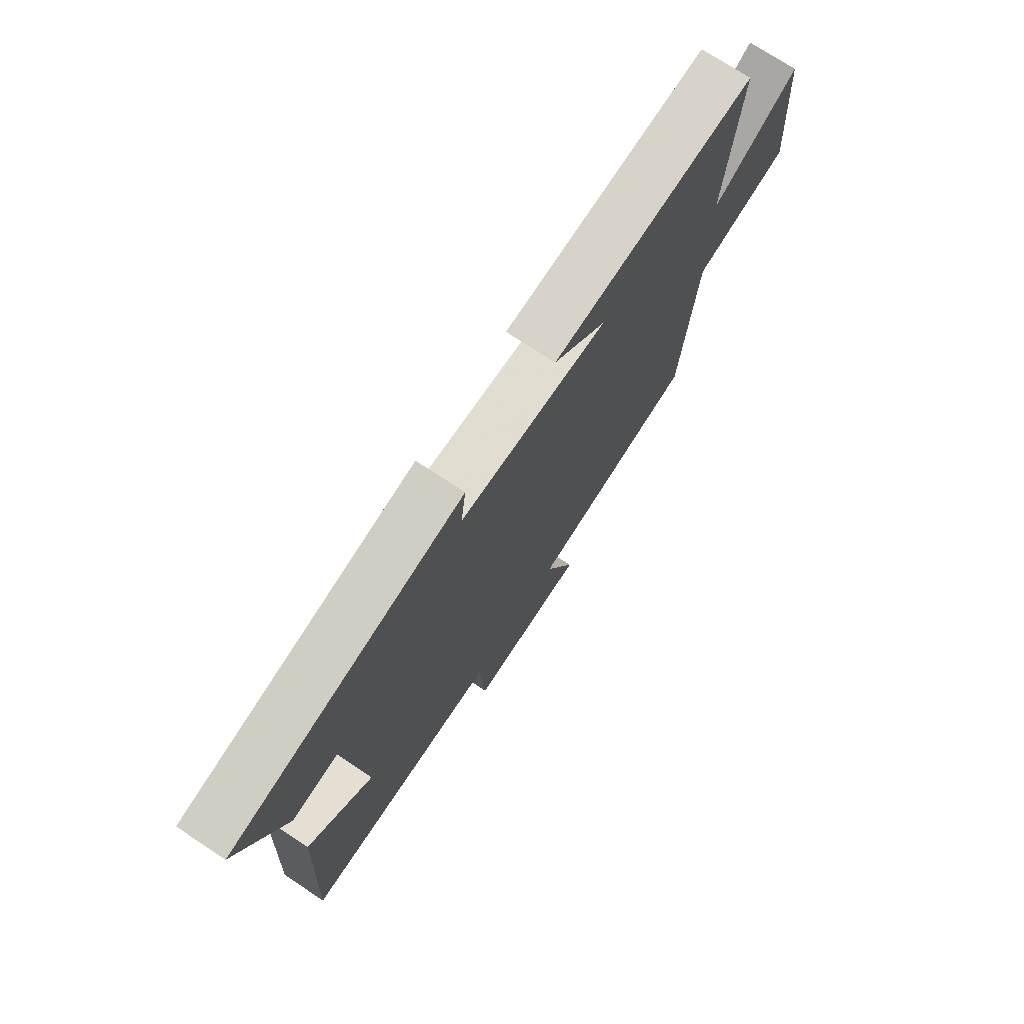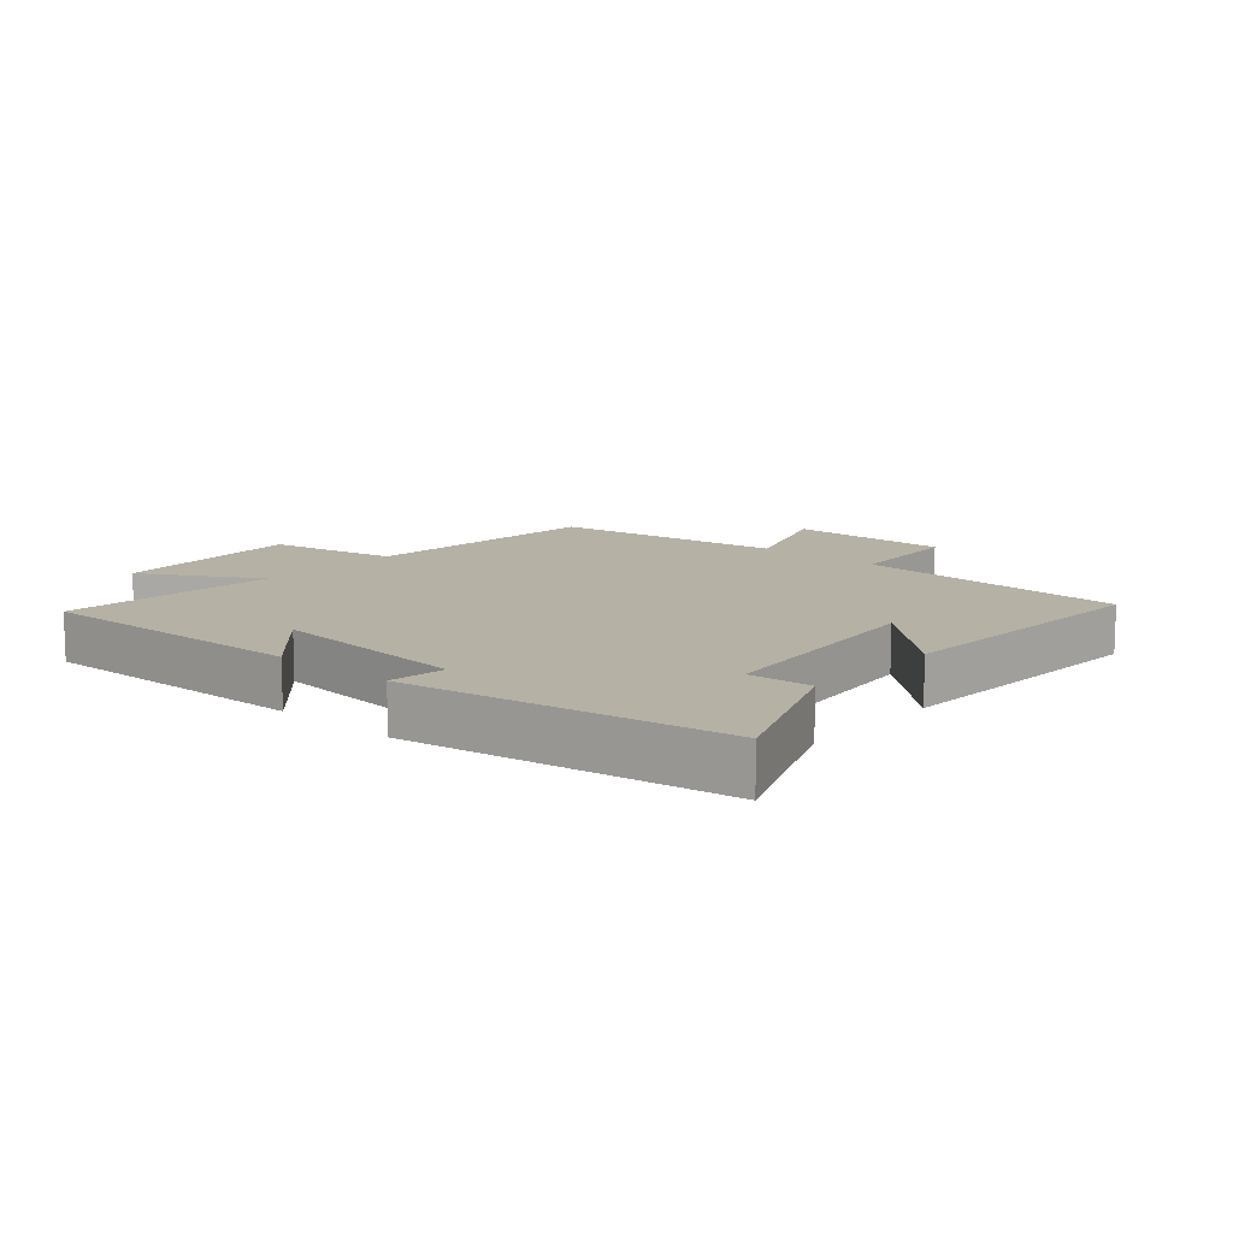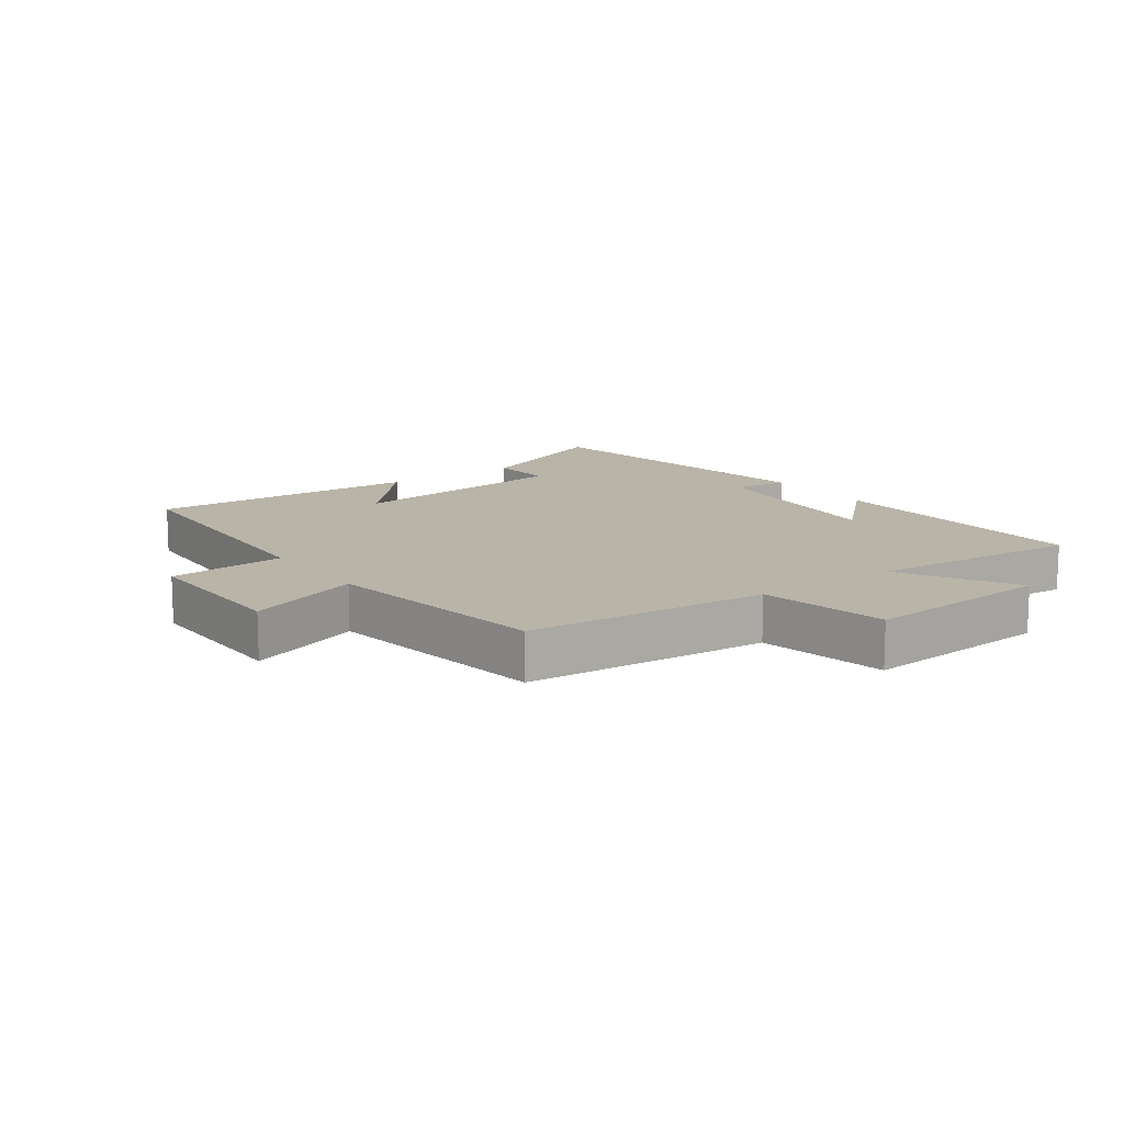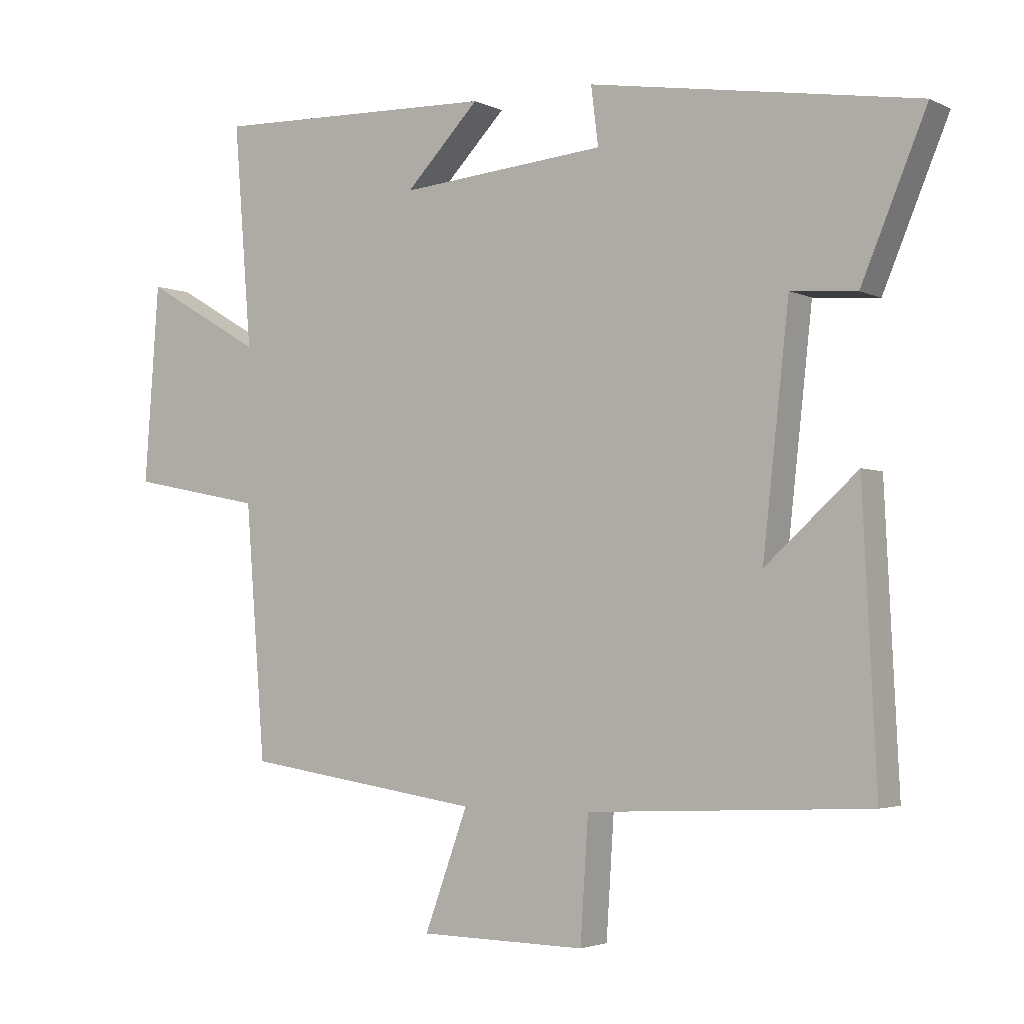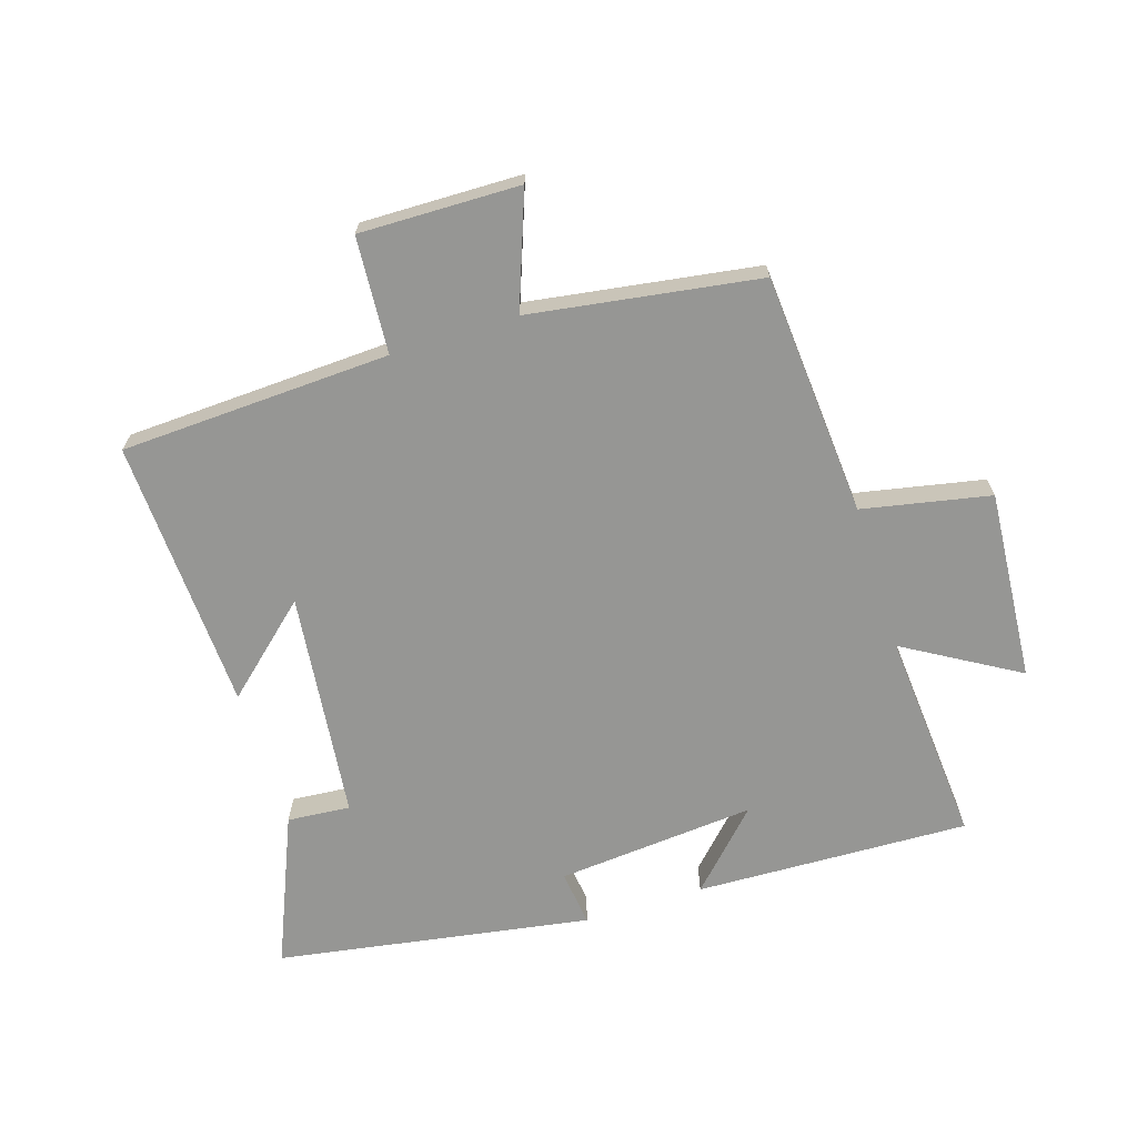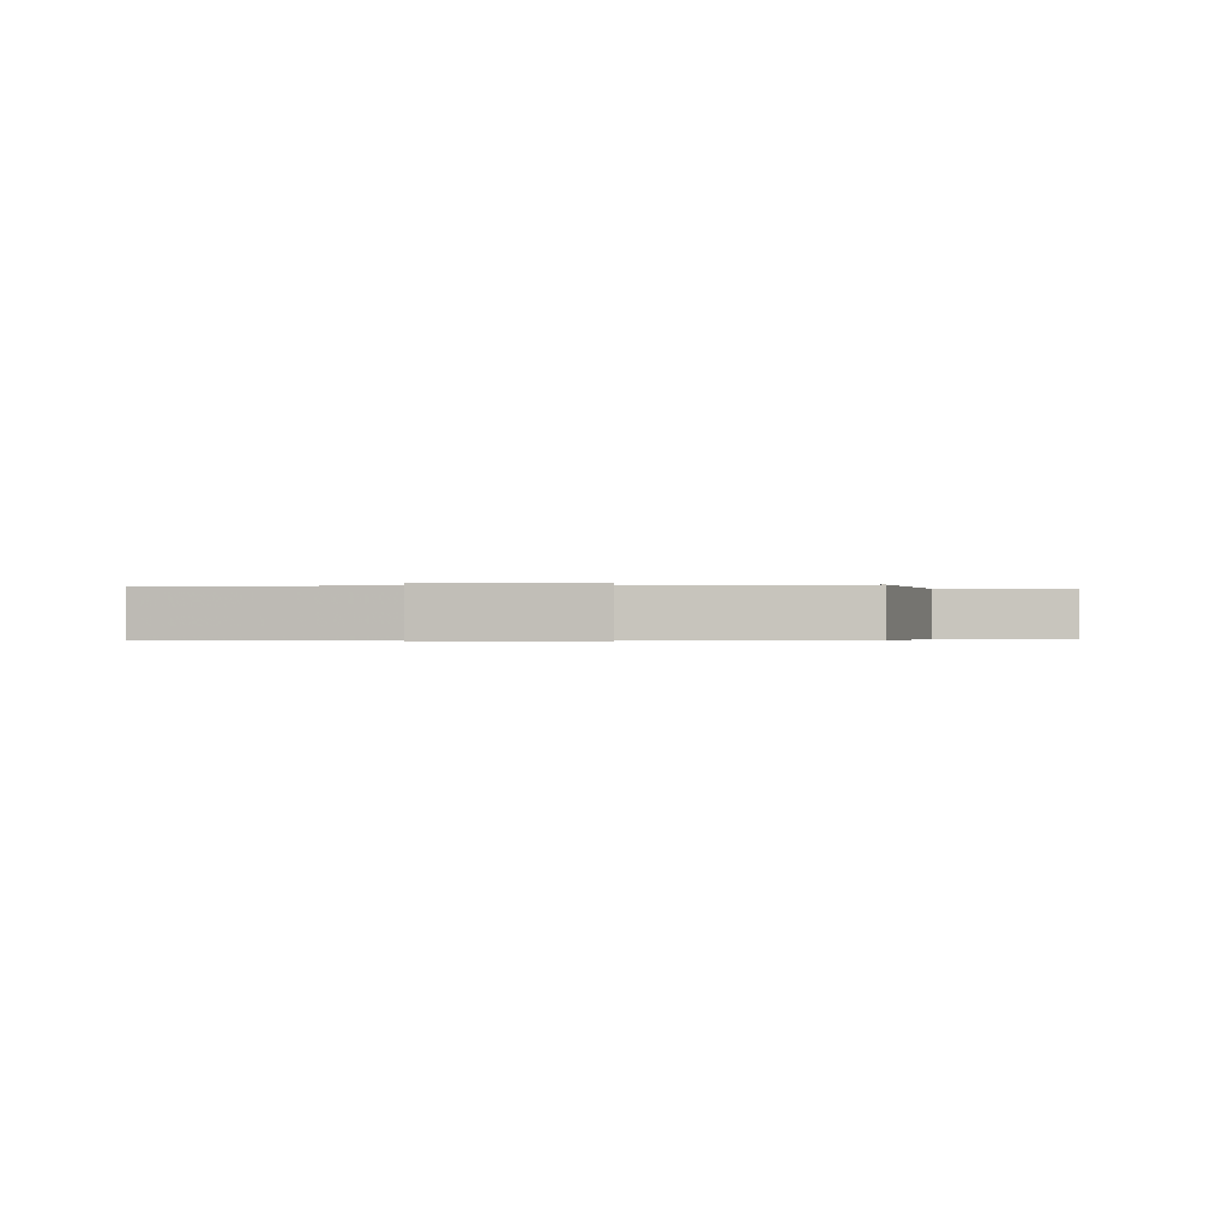
<metadata>
{"format":"obj","ext":"obj","renderer":"f3d","projection":"perspective","resolution":1024,"background":"white","views":[{"elev":73.8,"azim":123.4,"up":"+Z"},{"elev":11.9,"azim":41.6,"up":"+Y"},{"elev":13.1,"azim":-125.7,"up":"+Y"},{"elev":-3.1,"azim":32.6,"up":"+Z"},{"elev":-67.7,"azim":-162.6,"up":"+Y"},{"elev":-0.2,"azim":-168.5,"up":"+Y"}]}
</metadata>
<code>
v -0.47 0.07 -0.446
v -0.5 0.07 -0.061
v -0.703 0.07 -0.021
v -0.681 0.07 0.281
v -0.5 0.07 0.175
v -0.527 0.07 0.514
v -0.092 0.07 0.5
v -0.205 0.07 0.383
v 0.111 0.07 0.411
v 0.1 0.07 0.5
v 0.599 0.07 0.419
v 0.5 0.07 0.181
v 0.4 0.07 0.189
v 0.36 0.07 -0.173
v 0.5 0.07 -0.047
v 0.521 0.07 -0.48
v 0.093 0.07 -0.5
v 0.081 0.07 -0.685
v -0.173 0.07 -0.681
v -0.107 0.07 -0.5
v -0.47 0 -0.446
v -0.5 0 -0.061
v -0.703 0 -0.021
v -0.681 0 0.281
v -0.5 0 0.175
v -0.527 0 0.514
v -0.092 0 0.5
v -0.205 0 0.383
v 0.111 0 0.411
v 0.1 0 0.5
v 0.599 0 0.419
v 0.5 0 0.181
v 0.4 0 0.189
v 0.36 0 -0.173
v 0.5 0 -0.047
v 0.521 0 -0.48
v 0.093 0 -0.5
v 0.081 0 -0.685
v -0.173 0 -0.681
v -0.107 0 -0.5
f 17 18 19 20
f 17 20 1 2
f 14 15 16 17
f 13 14 17 2
f 11 12 13
f 10 11 13
f 9 10 13
f 13 2 3
f 9 13 3
f 8 9 3
f 5 6 7 8
f 5 8 3
f 3 4 5
f 40 39 38 37
f 22 21 40 37
f 37 36 35 34
f 22 37 34 33
f 33 32 31
f 33 31 30
f 33 30 29
f 23 22 33
f 23 33 29
f 23 29 28
f 28 27 26 25
f 23 28 25
f 25 24 23
f 1 21 22 2
f 2 22 23 3
f 3 23 24 4
f 4 24 25 5
f 5 25 26 6
f 6 26 27 7
f 7 27 28 8
f 8 28 29 9
f 9 29 30 10
f 10 30 31 11
f 11 31 32 12
f 12 32 33 13
f 13 33 34 14
f 14 34 35 15
f 15 35 36 16
f 16 36 37 17
f 17 37 38 18
f 18 38 39 19
f 19 39 40 20
f 20 40 21 1

</code>
